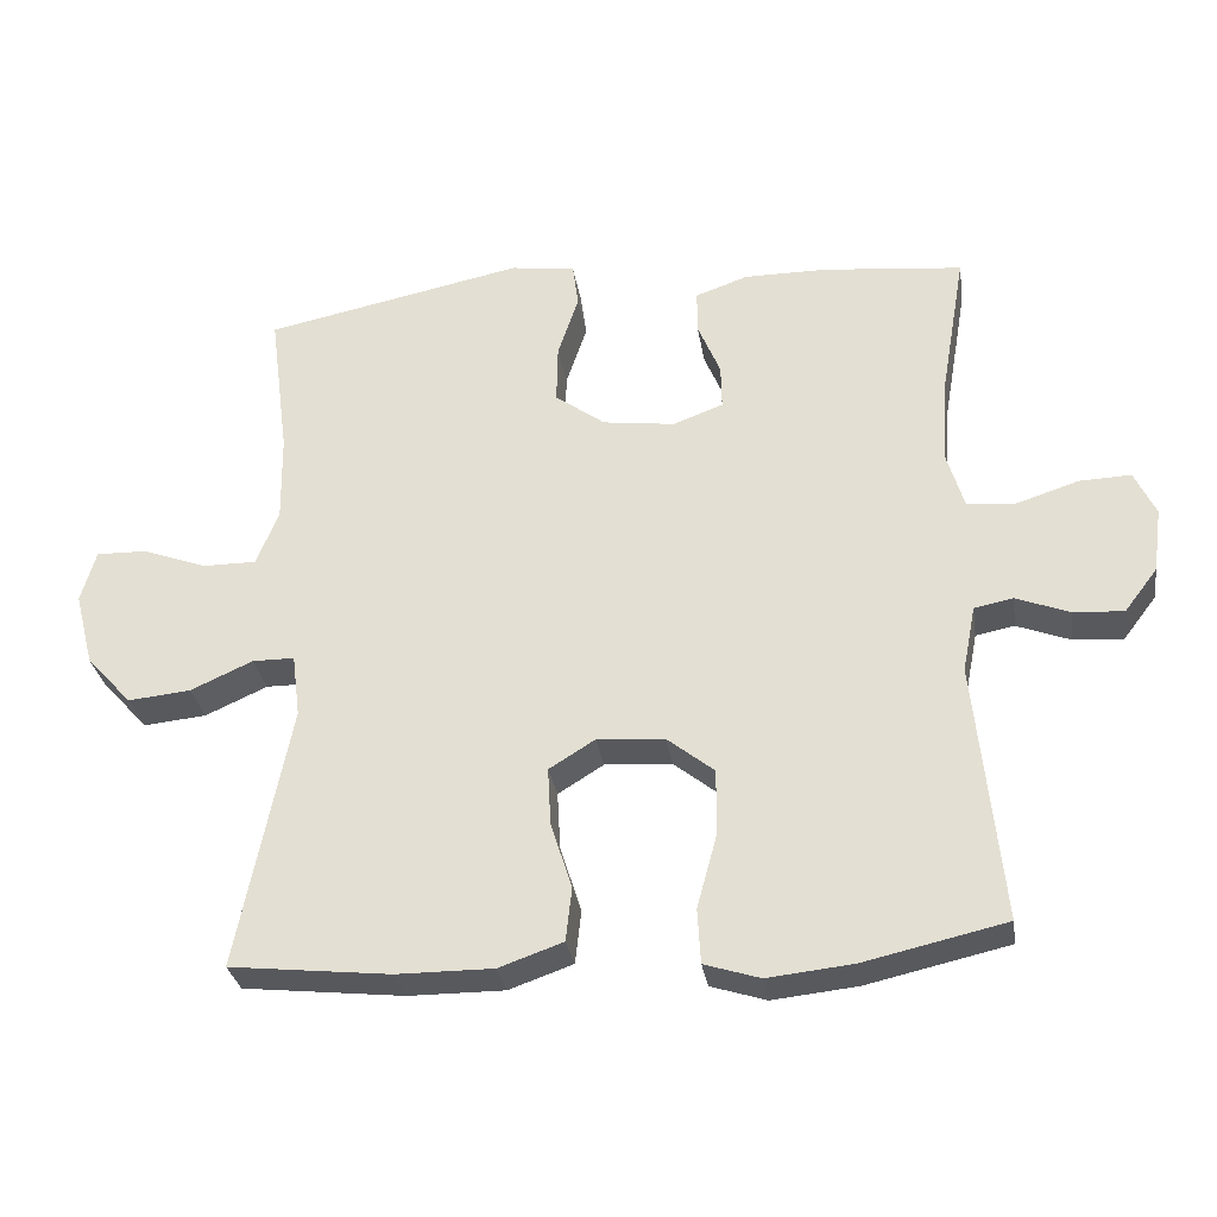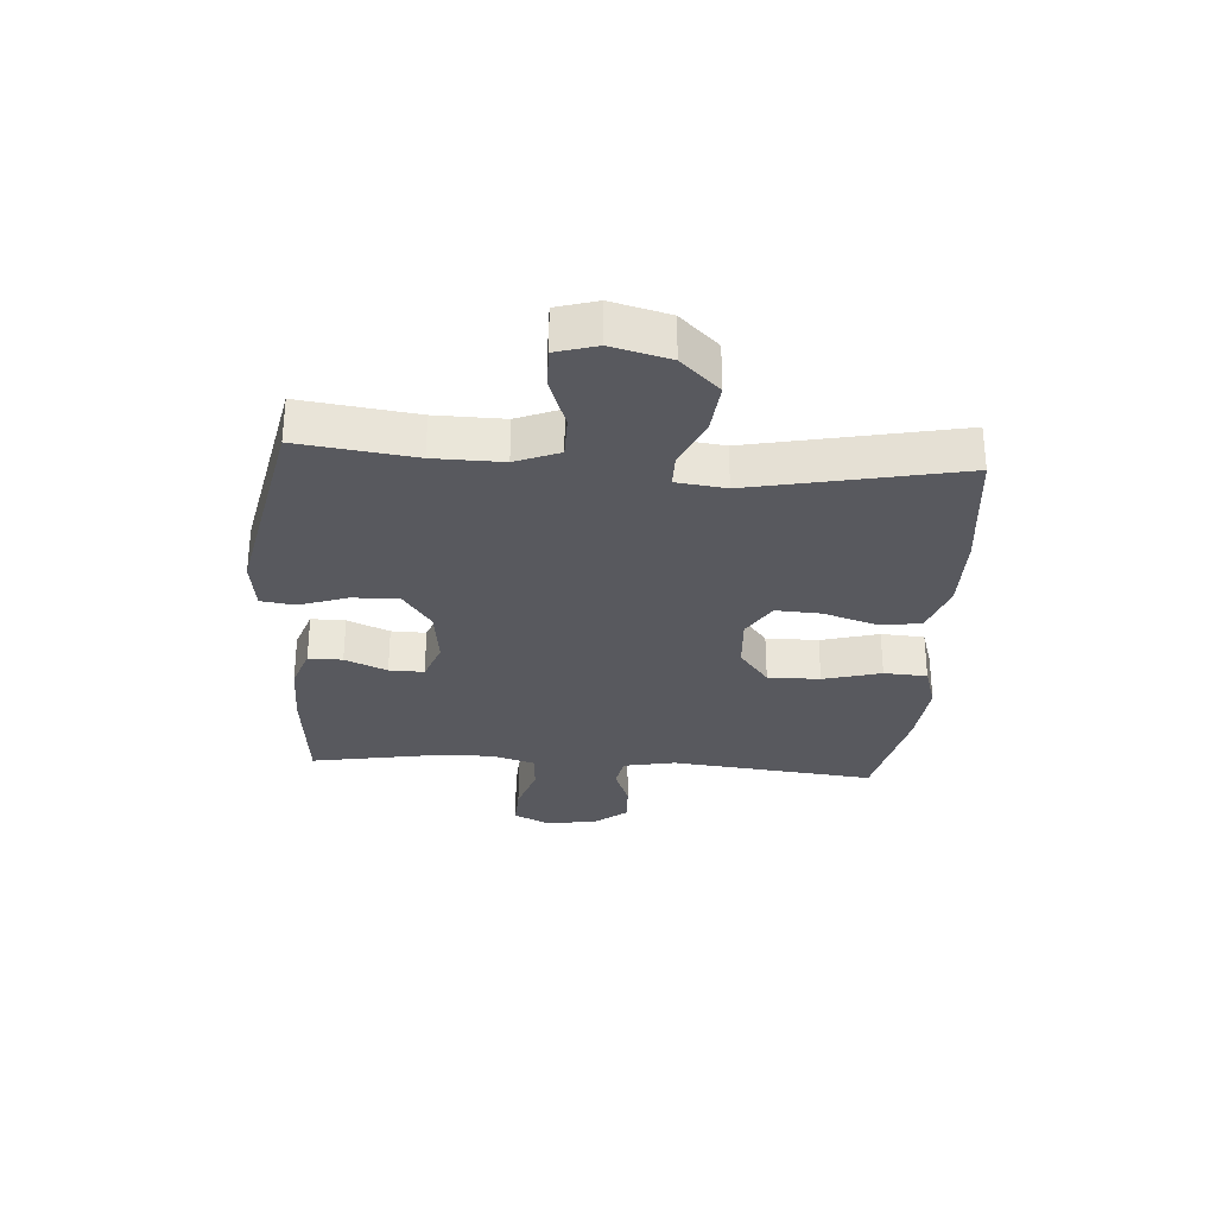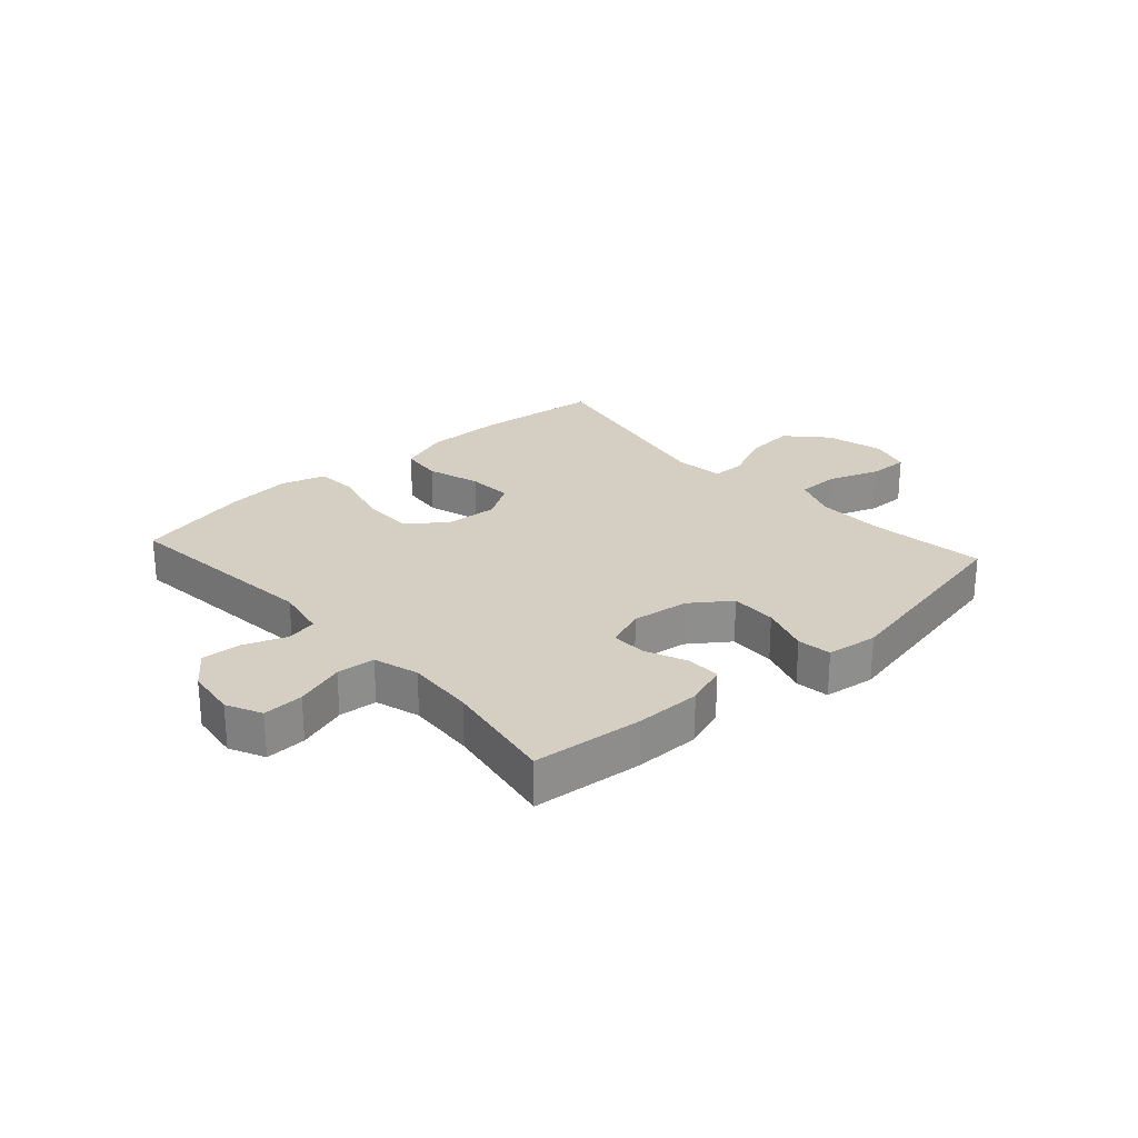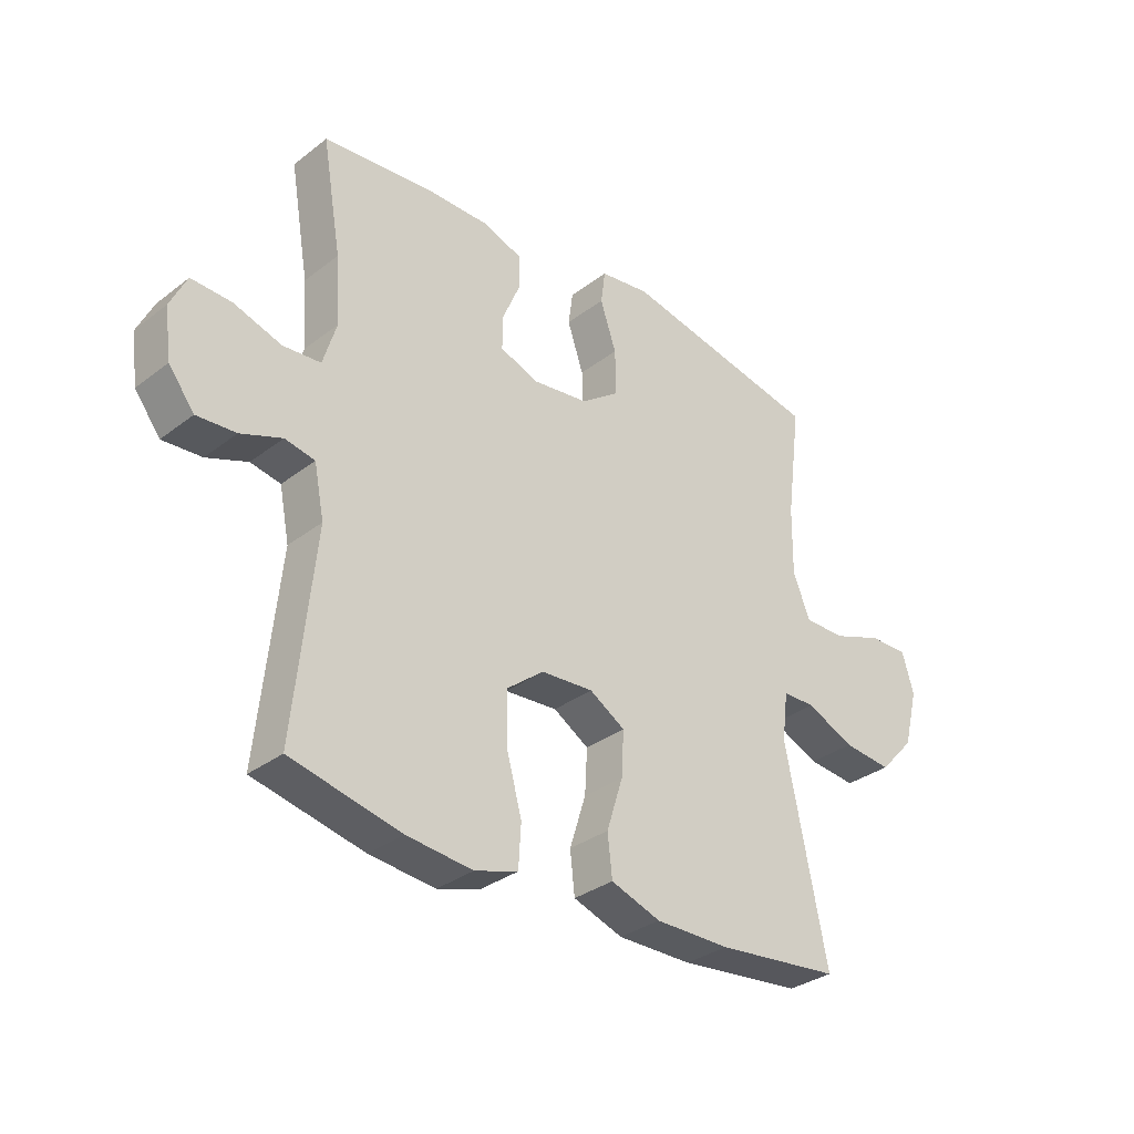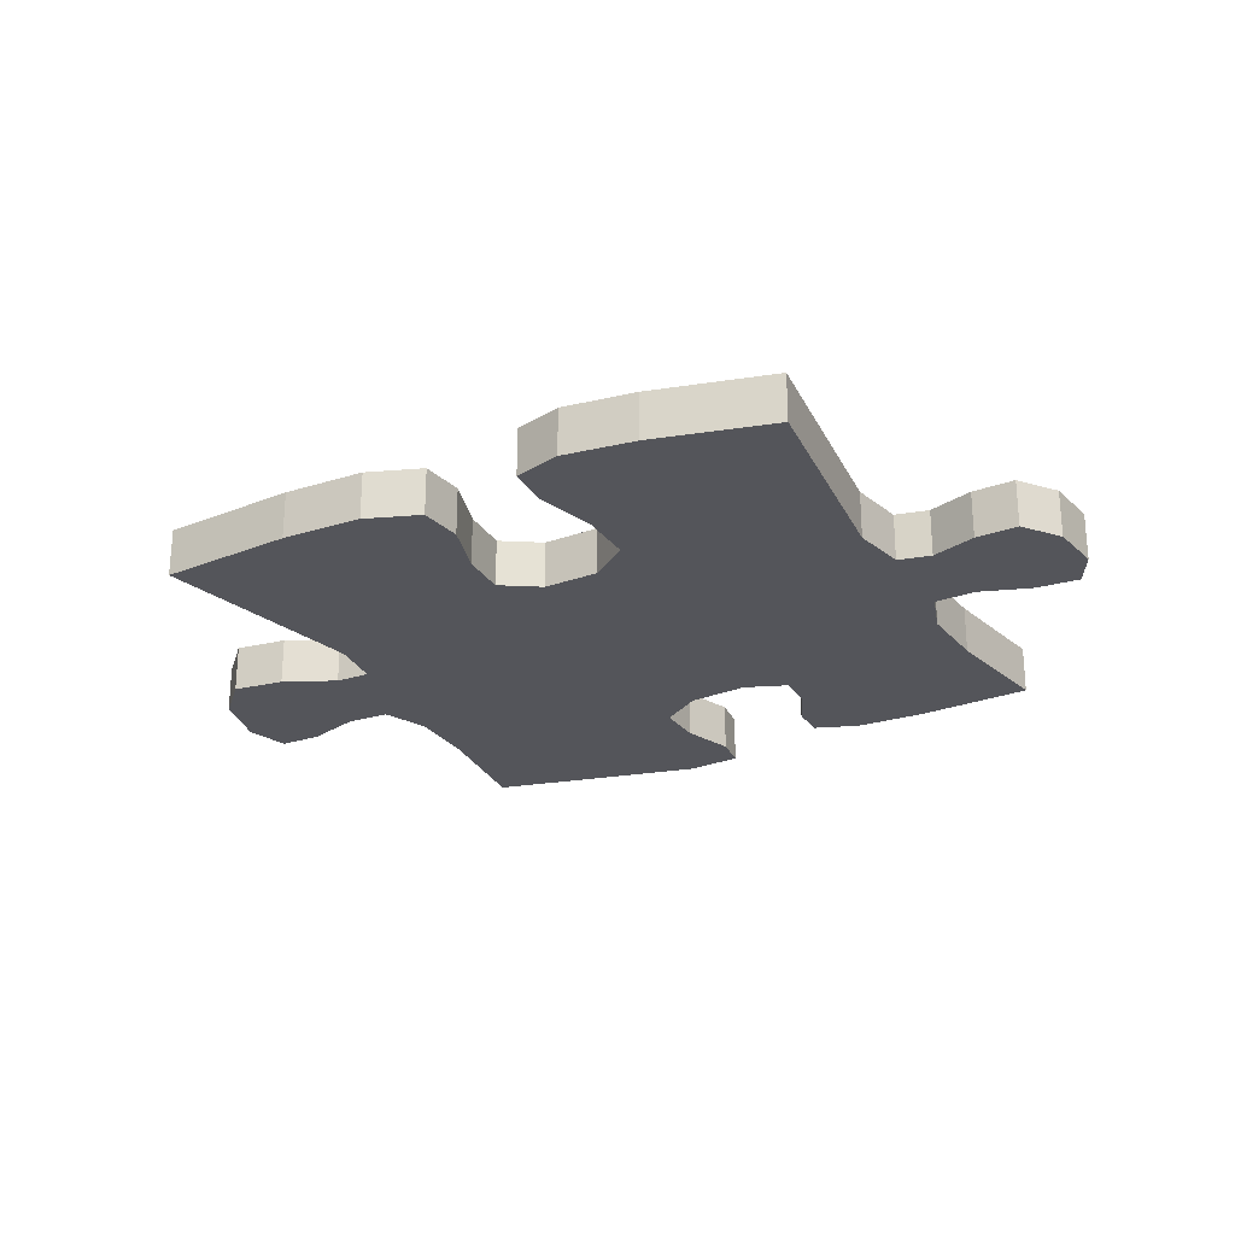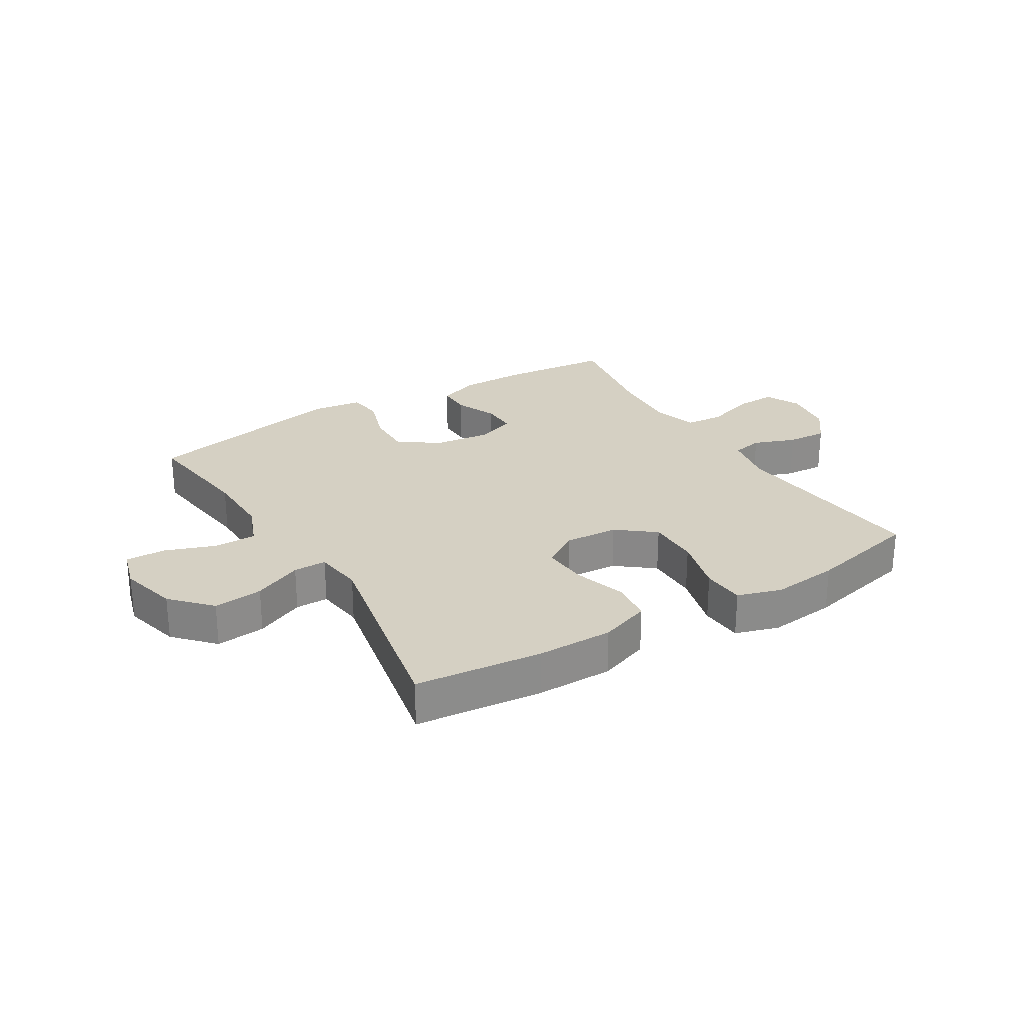
<metadata>
{"format":"obj","ext":"obj","renderer":"f3d","projection":"perspective","resolution":1024,"background":"white","views":[{"elev":-29.8,"azim":-171.4,"up":"+Z"},{"elev":-30.4,"azim":86.0,"up":"+Y"},{"elev":25.5,"azim":-42.0,"up":"+Y"},{"elev":-32.3,"azim":-43.1,"up":"+Z"},{"elev":-25.0,"azim":-152.9,"up":"+Y"},{"elev":26.3,"azim":148.6,"up":"+Y"}]}
</metadata>
<code>
o path1800_path1800.001
v -0.473 0.0375 0.2966
v -0.4654 0.0375 0.178
v -0.4889 0.0375 0.1001
v -0.5556 0.0375 0.09489
v -0.6409 0.0375 0.1225
v -0.7114 0.0375 0.1254
v -0.7406 0.0375 0.06469
v -0.7288 0.0375 -0.02315
v -0.6834 0.0375 -0.08279
v -0.6141 0.0375 -0.07828
v -0.5413 0.0375 -0.051
v -0.4879 0.0375 -0.06168
v -0.4702 0.0375 -0.1518
v -0.5069 0.0375 -0.5075
v -0.3115 0.0375 -0.5521
v -0.1946 0.0375 -0.5646
v -0.1182 0.0375 -0.5409
v -0.1139 0.0375 -0.466
v -0.1412 0.0375 -0.3653
v -0.1418 0.0375 -0.2745
v -0.07682 0.0375 -0.2231
v 0.01579 0.0375 -0.217
v 0.07871 0.0375 -0.2561
v 0.07456 0.0375 -0.3349
v 0.04555 0.0375 -0.4268
v 0.05381 0.0375 -0.5
v 0.142 0.0375 -0.5311
v 0.2745 0.0375 -0.5309
v 0.4948 0.0375 -0.5075
v 0.4217 0.0375 -0.1469
v 0.4325 0.0375 -0.06116
v 0.49 0.0375 -0.06103
v 0.5754 0.0375 -0.09944
v 0.6615 0.0375 -0.1083
v 0.7237 0.0375 -0.04133
v 0.7494 0.0375 0.05958
v 0.7288 0.0375 0.1307
v 0.6597 0.0375 0.1294
v 0.5706 0.0375 0.09735
v 0.4975 0.0375 0.09754
v 0.4672 0.0375 0.1737
v 0.4689 0.0375 0.2932
v 0.4948 0.0375 0.4944
v 0.1398 0.0375 0.5674
v 0.05131 0.0375 0.5555
v 0.04325 0.0375 0.4963
v 0.07184 0.0375 0.4113
v 0.07347 0.0375 0.3313
v 0.005157 0.0375 0.2818
v -0.09351 0.0375 0.2693
v -0.1623 0.0375 0.2948
v -0.1611 0.0375 0.3552
v -0.1301 0.0375 0.4284
v -0.1297 0.0375 0.4874
v -0.2018 0.0375 0.5128
v -0.3154 0.0375 0.5129
v -0.5069 0.0375 0.4944
v -0.473 -0.0375 0.2966
v -0.4654 -0.0375 0.178
v -0.4889 -0.0375 0.1001
v -0.5556 -0.0375 0.09489
v -0.6409 -0.0375 0.1225
v -0.7114 -0.0375 0.1254
v -0.7406 -0.0375 0.06469
v -0.7288 -0.0375 -0.02315
v -0.6834 -0.0375 -0.08279
v -0.6141 -0.0375 -0.07828
v -0.5413 -0.0375 -0.051
v -0.4879 -0.0375 -0.06168
v -0.4702 -0.0375 -0.1518
v -0.5069 -0.0375 -0.5075
v -0.3115 -0.0375 -0.5521
v -0.1946 -0.0375 -0.5646
v -0.1182 -0.0375 -0.5409
v -0.1139 -0.0375 -0.466
v -0.1412 -0.0375 -0.3653
v -0.1418 -0.0375 -0.2745
v -0.07682 -0.0375 -0.2231
v 0.01579 -0.0375 -0.217
v 0.07871 -0.0375 -0.2561
v 0.07456 -0.0375 -0.3349
v 0.04555 -0.0375 -0.4268
v 0.05381 -0.0375 -0.5
v 0.142 -0.0375 -0.5311
v 0.2745 -0.0375 -0.5309
v 0.4948 -0.0375 -0.5075
v 0.4217 -0.0375 -0.1469
v 0.4325 -0.0375 -0.06116
v 0.49 -0.0375 -0.06103
v 0.5754 -0.0375 -0.09944
v 0.6615 -0.0375 -0.1083
v 0.7237 -0.0375 -0.04133
v 0.7494 -0.0375 0.05958
v 0.7288 -0.0375 0.1307
v 0.6597 -0.0375 0.1294
v 0.5706 -0.0375 0.09735
v 0.4975 -0.0375 0.09754
v 0.4672 -0.0375 0.1737
v 0.4689 -0.0375 0.2932
v 0.4948 -0.0375 0.4944
v 0.1398 -0.0375 0.5674
v 0.05131 -0.0375 0.5555
v 0.04325 -0.0375 0.4963
v 0.07184 -0.0375 0.4113
v 0.07347 -0.0375 0.3313
v 0.005157 -0.0375 0.2818
v -0.09351 -0.0375 0.2693
v -0.1623 -0.0375 0.2948
v -0.1611 -0.0375 0.3552
v -0.1301 -0.0375 0.4284
v -0.1297 -0.0375 0.4874
v -0.2018 -0.0375 0.5128
v -0.3154 -0.0375 0.5129
v -0.5069 -0.0375 0.4944
v -0.7114 0.0375 0.1254
v -0.7114 0.0375 0.1254
v -0.7406 0.0375 0.06469
v -0.7288 0.0375 -0.02315
v -0.6834 0.0375 -0.08279
v -0.6409 0.0375 0.1225
v -0.6141 0.0375 -0.07828
v -0.5556 0.0375 0.09489
v -0.5413 0.0375 -0.051
v -0.4889 0.0375 0.1001
v -0.4889 0.0375 0.1001
v -0.4879 0.0375 -0.06168
v -0.4879 0.0375 -0.06168
v -0.5069 0.0375 0.4944
v -0.5069 0.0375 0.4944
v -0.473 0.0375 0.2966
v -0.4654 0.0375 0.178
v -0.4702 0.0375 -0.1518
v -0.5069 0.0375 -0.5075
v -0.5069 0.0375 -0.5075
v -0.3154 0.0375 0.5129
v -0.3115 0.0375 -0.5521
v -0.2018 0.0375 0.5128
v -0.1946 0.0375 -0.5646
v -0.1297 0.0375 0.4874
v -0.1297 0.0375 0.4874
v -0.1623 0.0375 0.2948
v -0.1623 0.0375 0.2948
v -0.1611 0.0375 0.3552
v -0.1182 0.0375 -0.5409
v -0.1182 0.0375 -0.5409
v -0.09351 0.0375 0.2693
v -0.1412 0.0375 -0.3653
v -0.1418 0.0375 -0.2745
v -0.1301 0.0375 0.4284
v -0.07682 0.0375 -0.2231
v -0.1139 0.0375 -0.466
v 0.005157 0.0375 0.2818
v 0.01579 0.0375 -0.217
v 0.07347 0.0375 0.3313
v 0.07871 0.0375 -0.2561
v 0.07871 0.0375 -0.2561
v 0.05131 0.0375 0.5555
v 0.05131 0.0375 0.5555
v 0.04325 0.0375 0.4963
v 0.07184 0.0375 0.4113
v 0.07456 0.0375 -0.3349
v 0.04555 0.0375 -0.4268
v 0.05381 0.0375 -0.5
v 0.05381 0.0375 -0.5
v 0.1398 0.0375 0.5674
v 0.142 0.0375 -0.5311
v 0.2745 0.0375 -0.5309
v 0.4948 0.0375 0.4944
v 0.4948 0.0375 0.4944
v 0.4217 0.0375 -0.1469
v 0.4325 0.0375 -0.06116
v 0.4325 0.0375 -0.06116
v 0.4672 0.0375 0.1737
v 0.4689 0.0375 0.2932
v 0.49 0.0375 -0.06103
v 0.4975 0.0375 0.09754
v 0.4975 0.0375 0.09754
v 0.4948 0.0375 -0.5075
v 0.4948 0.0375 -0.5075
v 0.5754 0.0375 -0.09944
v 0.5706 0.0375 0.09735
v 0.6597 0.0375 0.1294
v 0.6615 0.0375 -0.1083
v 0.7288 0.0375 0.1307
v 0.7288 0.0375 0.1307
v 0.7237 0.0375 -0.04133
v 0.7494 0.0375 0.05958
v -0.7114 -0.0375 0.1254
v -0.7114 -0.0375 0.1254
v -0.7406 -0.0375 0.06469
v -0.7288 -0.0375 -0.02315
v -0.6834 -0.0375 -0.08279
v -0.6409 -0.0375 0.1225
v -0.6141 -0.0375 -0.07828
v -0.5556 -0.0375 0.09489
v -0.5413 -0.0375 -0.051
v -0.4889 -0.0375 0.1001
v -0.4889 -0.0375 0.1001
v -0.4879 -0.0375 -0.06168
v -0.4879 -0.0375 -0.06168
v -0.5069 -0.0375 0.4944
v -0.5069 -0.0375 0.4944
v -0.473 -0.0375 0.2966
v -0.4654 -0.0375 0.178
v -0.4702 -0.0375 -0.1518
v -0.5069 -0.0375 -0.5075
v -0.5069 -0.0375 -0.5075
v -0.3154 -0.0375 0.5129
v -0.3115 -0.0375 -0.5521
v -0.2018 -0.0375 0.5128
v -0.1946 -0.0375 -0.5646
v -0.1297 -0.0375 0.4874
v -0.1297 -0.0375 0.4874
v -0.1623 -0.0375 0.2948
v -0.1623 -0.0375 0.2948
v -0.1611 -0.0375 0.3552
v -0.1182 -0.0375 -0.5409
v -0.1182 -0.0375 -0.5409
v -0.09351 -0.0375 0.2693
v -0.1412 -0.0375 -0.3653
v -0.1418 -0.0375 -0.2745
v -0.1301 -0.0375 0.4284
v -0.07682 -0.0375 -0.2231
v -0.1139 -0.0375 -0.466
v 0.005157 -0.0375 0.2818
v 0.01579 -0.0375 -0.217
v 0.07347 -0.0375 0.3313
v 0.07871 -0.0375 -0.2561
v 0.07871 -0.0375 -0.2561
v 0.05131 -0.0375 0.5555
v 0.05131 -0.0375 0.5555
v 0.04325 -0.0375 0.4963
v 0.07184 -0.0375 0.4113
v 0.07456 -0.0375 -0.3349
v 0.04555 -0.0375 -0.4268
v 0.05381 -0.0375 -0.5
v 0.05381 -0.0375 -0.5
v 0.1398 -0.0375 0.5674
v 0.142 -0.0375 -0.5311
v 0.2745 -0.0375 -0.5309
v 0.4948 -0.0375 0.4944
v 0.4948 -0.0375 0.4944
v 0.4217 -0.0375 -0.1469
v 0.4325 -0.0375 -0.06116
v 0.4325 -0.0375 -0.06116
v 0.4672 -0.0375 0.1737
v 0.4689 -0.0375 0.2932
v 0.49 -0.0375 -0.06103
v 0.4975 -0.0375 0.09754
v 0.4975 -0.0375 0.09754
v 0.4948 -0.0375 -0.5075
v 0.4948 -0.0375 -0.5075
v 0.5754 -0.0375 -0.09944
v 0.5706 -0.0375 0.09735
v 0.6597 -0.0375 0.1294
v 0.6615 -0.0375 -0.1083
v 0.7288 -0.0375 0.1307
v 0.7288 -0.0375 0.1307
v 0.7237 -0.0375 -0.04133
v 0.7494 -0.0375 0.05958
f 227 247 233
f 195 193 194
f 255 260 257
f 249 248 254
f 190 193 188
f 204 214 203
f 240 243 234
f 244 228 243
f 234 243 228
f 216 222 210
f 256 259 253
f 220 221 205
f 247 227 246
f 238 247 241
f 232 238 230
f 236 239 235
f 197 214 204
f 199 197 196
f 205 223 199
f 221 223 205
f 223 219 199
f 260 255 259
f 226 219 223
f 254 259 255
f 249 246 244
f 239 240 234
f 219 214 197
f 233 238 232
f 210 222 212
f 209 205 206
f 226 244 225
f 235 239 234
f 203 208 201
f 208 216 210
f 238 233 247
f 191 193 190
f 224 220 211
f 194 193 191
f 254 253 259
f 219 197 199
f 246 227 244
f 211 220 209
f 228 244 226
f 253 254 248
f 194 191 192
f 196 197 195
f 217 224 211
f 214 216 203
f 248 249 244
f 226 225 219
f 227 225 244
f 209 220 205
f 196 195 194
f 251 243 240
f 203 216 208
f 116 7 64 189
f 7 8 65 64
f 8 9 66 65
f 5 6 63 62
f 9 10 67 66
f 4 5 62 61
f 10 11 68 67
f 125 4 61 198
f 11 127 200 68
f 129 1 58 202
f 2 3 60 59
f 12 13 70 69
f 13 134 207 70
f 1 2 59 58
f 56 57 114 113
f 14 15 72 71
f 55 56 113 112
f 15 16 73 72
f 140 55 112 213
f 142 52 109 215
f 16 145 218 73
f 50 51 108 107
f 19 20 77 76
f 53 54 111 110
f 52 53 110 109
f 20 21 78 77
f 18 19 76 75
f 17 18 75 74
f 49 50 107 106
f 21 22 79 78
f 48 49 106 105
f 22 156 229 79
f 158 46 103 231
f 46 47 104 103
f 24 25 82 81
f 25 164 237 82
f 44 45 102 101
f 26 27 84 83
f 47 48 105 104
f 23 24 81 80
f 27 28 85 84
f 169 44 101 242
f 30 172 245 87
f 41 42 99 98
f 31 32 89 88
f 177 41 98 250
f 179 30 87 252
f 28 29 86 85
f 42 43 100 99
f 32 33 90 89
f 39 40 97 96
f 38 39 96 95
f 33 34 91 90
f 185 38 95 258
f 34 35 92 91
f 36 37 94 93
f 35 36 93 92
f 154 160 174
f 122 121 120
f 182 184 187
f 176 181 175
f 117 115 120
f 131 130 141
f 167 161 170
f 171 170 155
f 161 155 170
f 143 137 149
f 183 180 186
f 147 132 148
f 174 173 154
f 165 168 174
f 159 157 165
f 163 162 166
f 124 131 141
f 126 123 124
f 132 126 150
f 148 132 150
f 150 126 146
f 187 186 182
f 153 150 146
f 181 182 186
f 176 171 173
f 166 161 167
f 146 124 141
f 160 159 165
f 137 139 149
f 136 133 132
f 153 152 171
f 162 161 166
f 130 128 135
f 135 137 143
f 165 174 160
f 118 117 120
f 151 138 147
f 121 118 120
f 181 186 180
f 146 126 124
f 173 171 154
f 138 136 147
f 155 153 171
f 180 175 181
f 121 119 118
f 123 122 124
f 144 138 151
f 141 130 143
f 175 171 176
f 153 146 152
f 154 171 152
f 136 132 147
f 123 121 122
f 178 167 170
f 130 135 143

</code>
